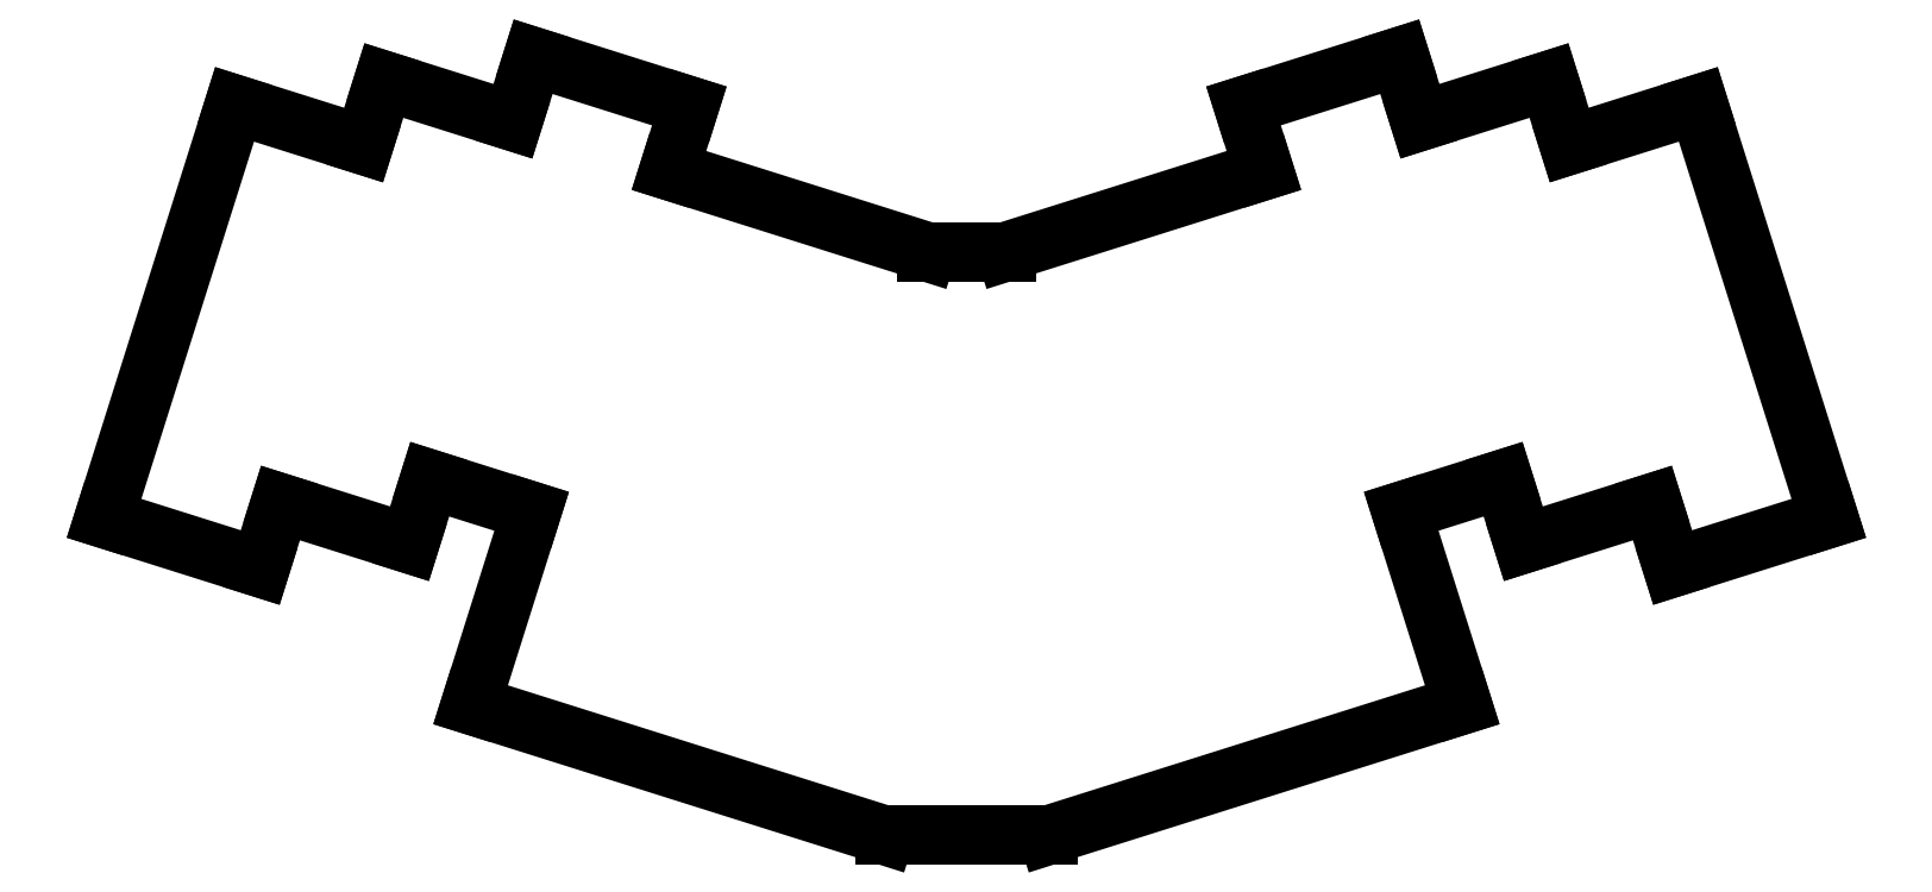
<metadata>
{"format":"dxf","ext":"dxf","renderer":"ezdxf+matplotlib","layout":"modelspace","background":"white","min_lineweight":24,"dpi":150}
</metadata>
<code>
0
SECTION
2
ENTITIES
0
LINE
8
0
10
50.88
20
-133
11
72.81
21
-139.9
0
LINE
8
0
10
72.81
20
-139.9
11
75.67
21
-130.8
0
LINE
8
0
10
50.88
20
-133
11
69.22
21
-74.78
0
LINE
8
0
10
87.34
20
-80.49
11
69.22
21
-74.78
0
LINE
8
0
10
75.67
20
-130.8
11
93.79
21
-136.5
0
LINE
8
0
10
93.79
20
-136.5
11
96.64
21
-127.5
0
LINE
8
0
10
108.3
20
-77.14
11
90.2
21
-71.43
0
LINE
8
0
10
90.2
20
-71.43
11
87.34
21
-80.49
0
LINE
8
0
10
96.64
20
-127.5
11
111
21
-132
0
LINE
8
0
10
130.3
20
-84.06
11
133.1
21
-75
0
LINE
8
0
10
133.1
20
-75
11
111.2
21
-68.08
0
LINE
8
0
10
111.2
20
-68.08
11
108.3
21
-77.14
0
LINE
8
0
10
102.4
20
-159.2
11
111
21
-132
0
LINE
8
0
10
130.3
20
-84.06
11
166.5
21
-95.48
0
LINE
8
0
10
102.4
20
-159.2
11
160.6
21
-177.5
0
LINE
8
0
10
271.3
20
-139.9
11
293.2
21
-133
0
LINE
8
0
10
274.9
20
-74.78
11
293.2
21
-133
0
LINE
8
0
10
268.4
20
-130.8
11
271.3
21
-139.9
0
LINE
8
0
10
274.9
20
-74.78
11
256.8
21
-80.49
0
LINE
8
0
10
250.3
20
-136.5
11
268.4
21
-130.8
0
LINE
8
0
10
247.5
20
-127.5
11
250.3
21
-136.5
0
LINE
8
0
10
256.8
20
-80.49
11
253.9
21
-71.43
0
LINE
8
0
10
253.9
20
-71.43
11
235.8
21
-77.14
0
LINE
8
0
10
233.1
20
-132
11
247.5
21
-127.5
0
LINE
8
0
10
235.8
20
-77.14
11
232.9
21
-68.08
0
LINE
8
0
10
232.9
20
-68.08
11
211
21
-75
0
LINE
8
0
10
211
20
-75
11
213.8
21
-84.06
0
LINE
8
0
10
233.1
20
-132
11
241.7
21
-159.2
0
LINE
8
0
10
177.6
20
-95.48
11
213.8
21
-84.06
0
LINE
8
0
10
183.5
20
-177.5
11
241.7
21
-159.2
0
LINE
8
0
10
166.5
20
-95.48
11
177.6
21
-95.48
0
LINE
8
0
10
160.6
20
-177.5
11
183.5
21
-177.5
0
ENDSEC
0
EOF

</code>
